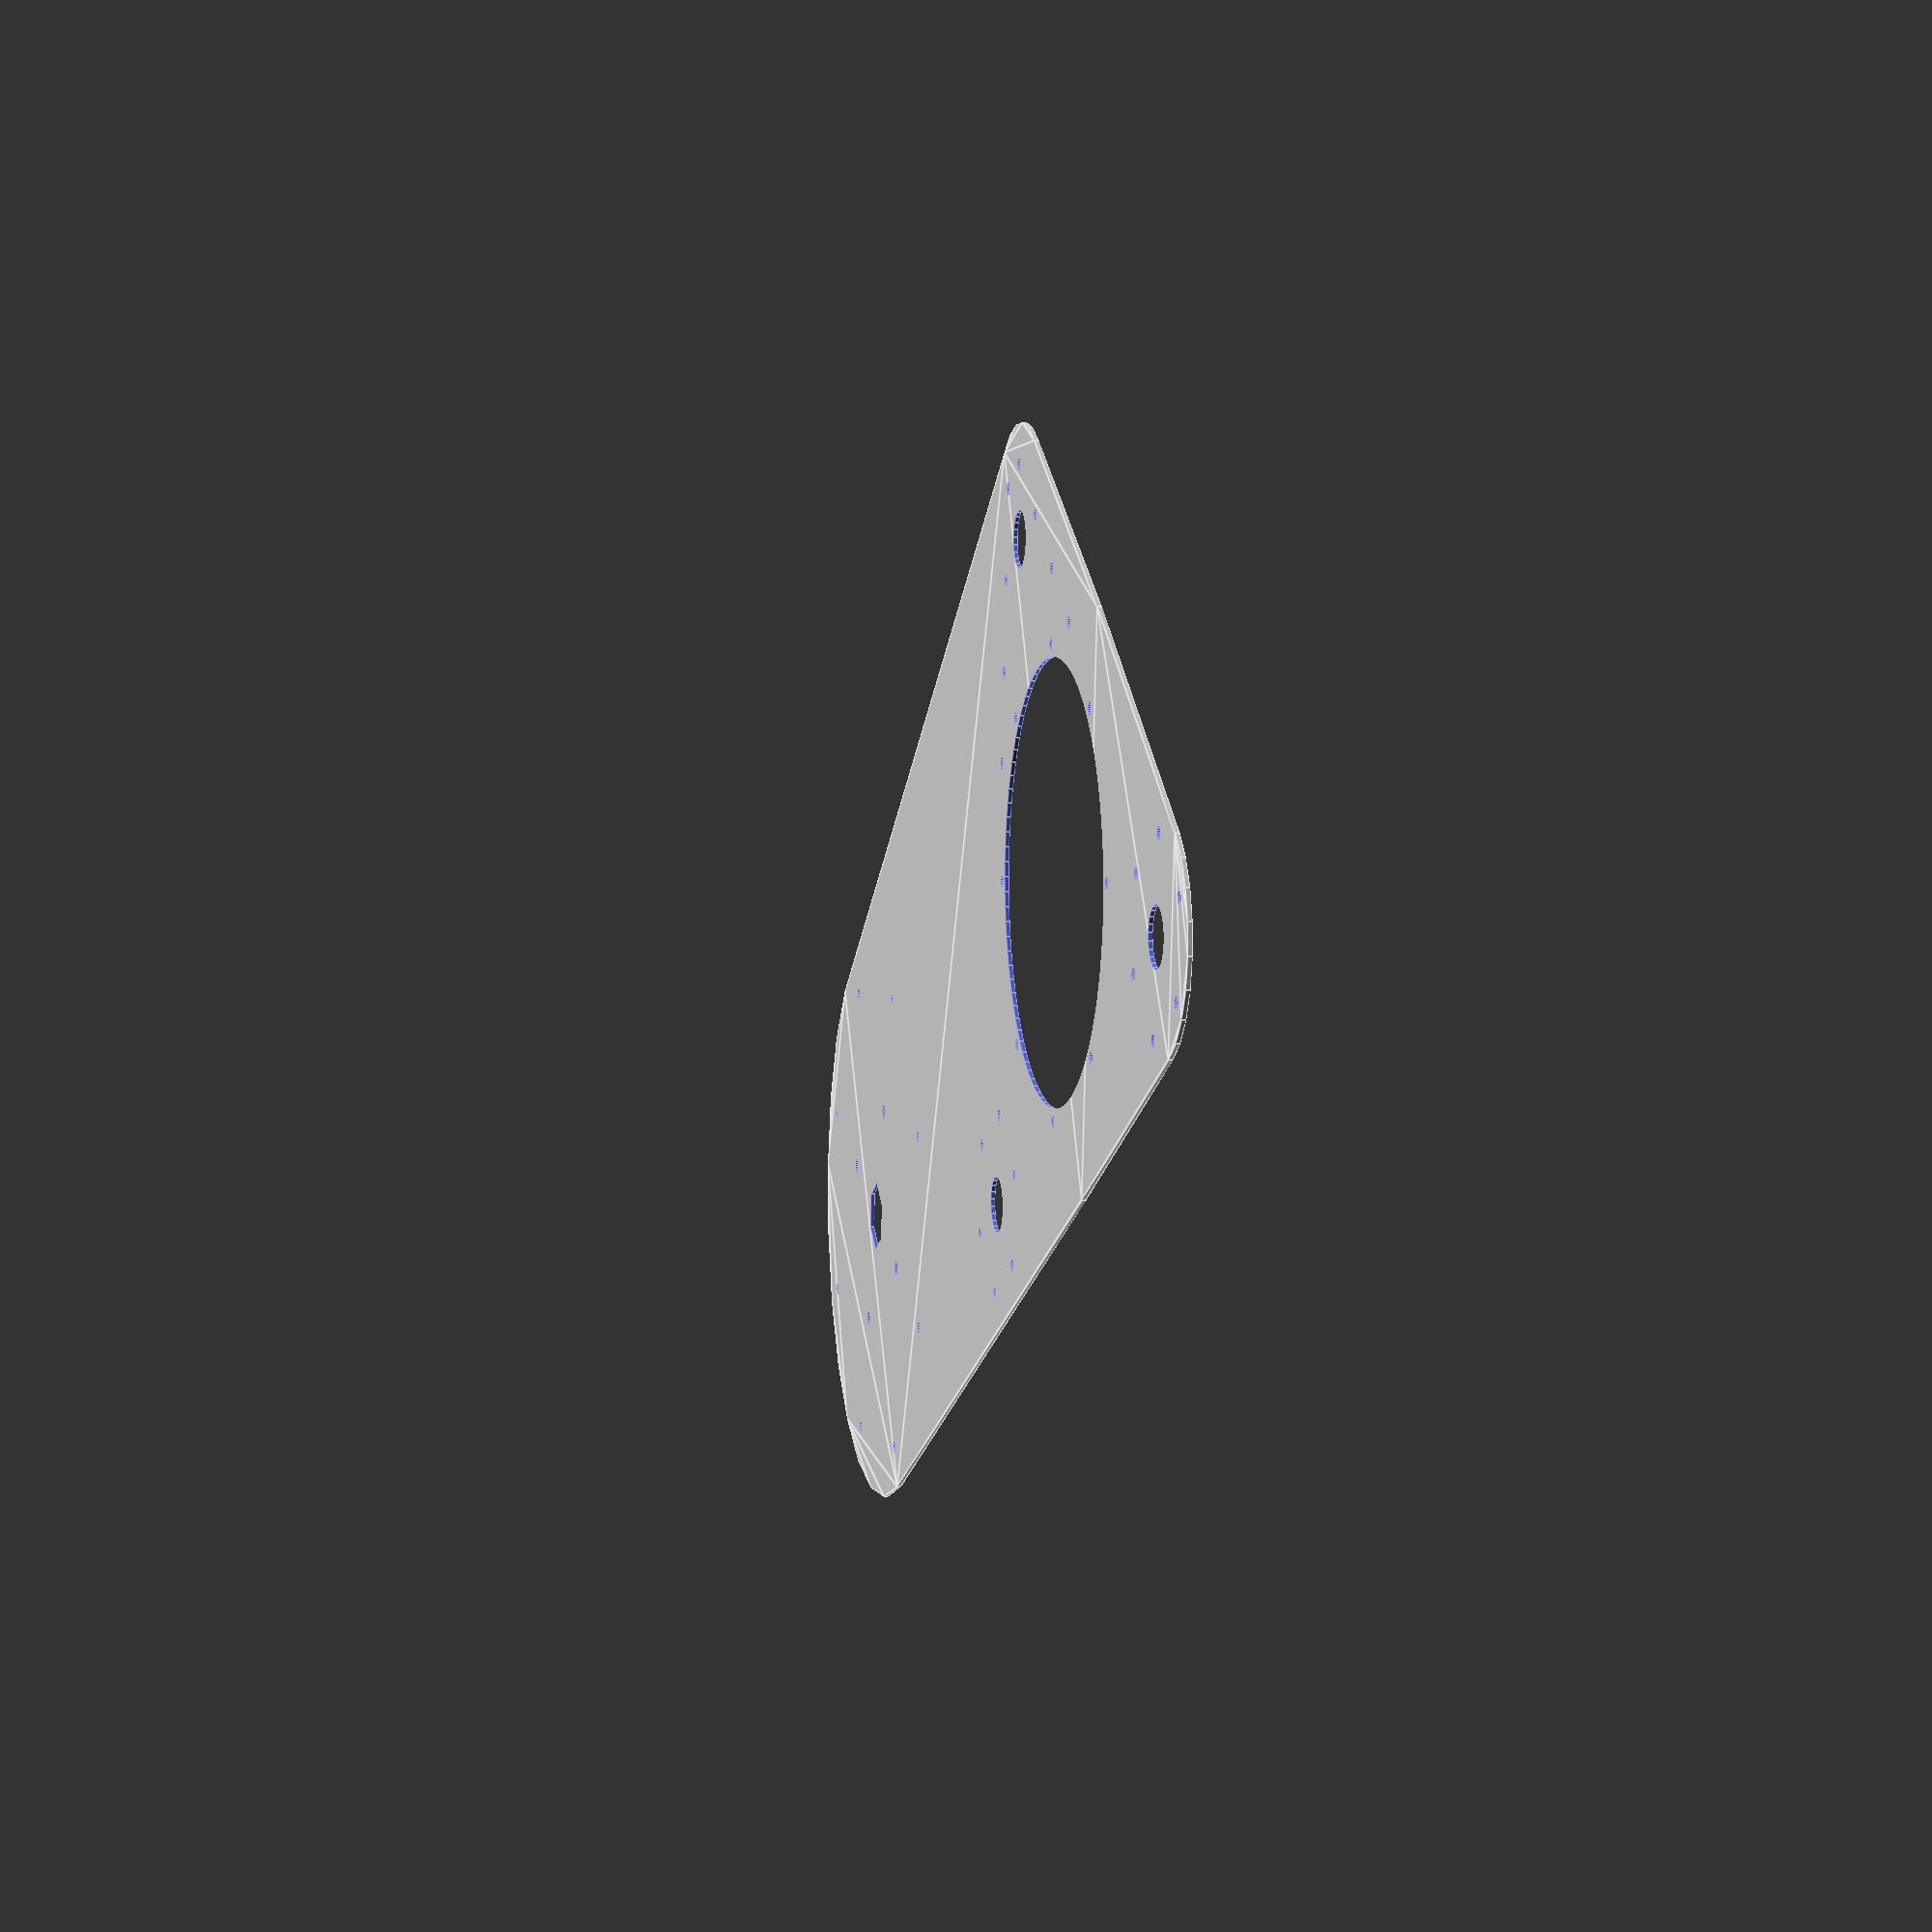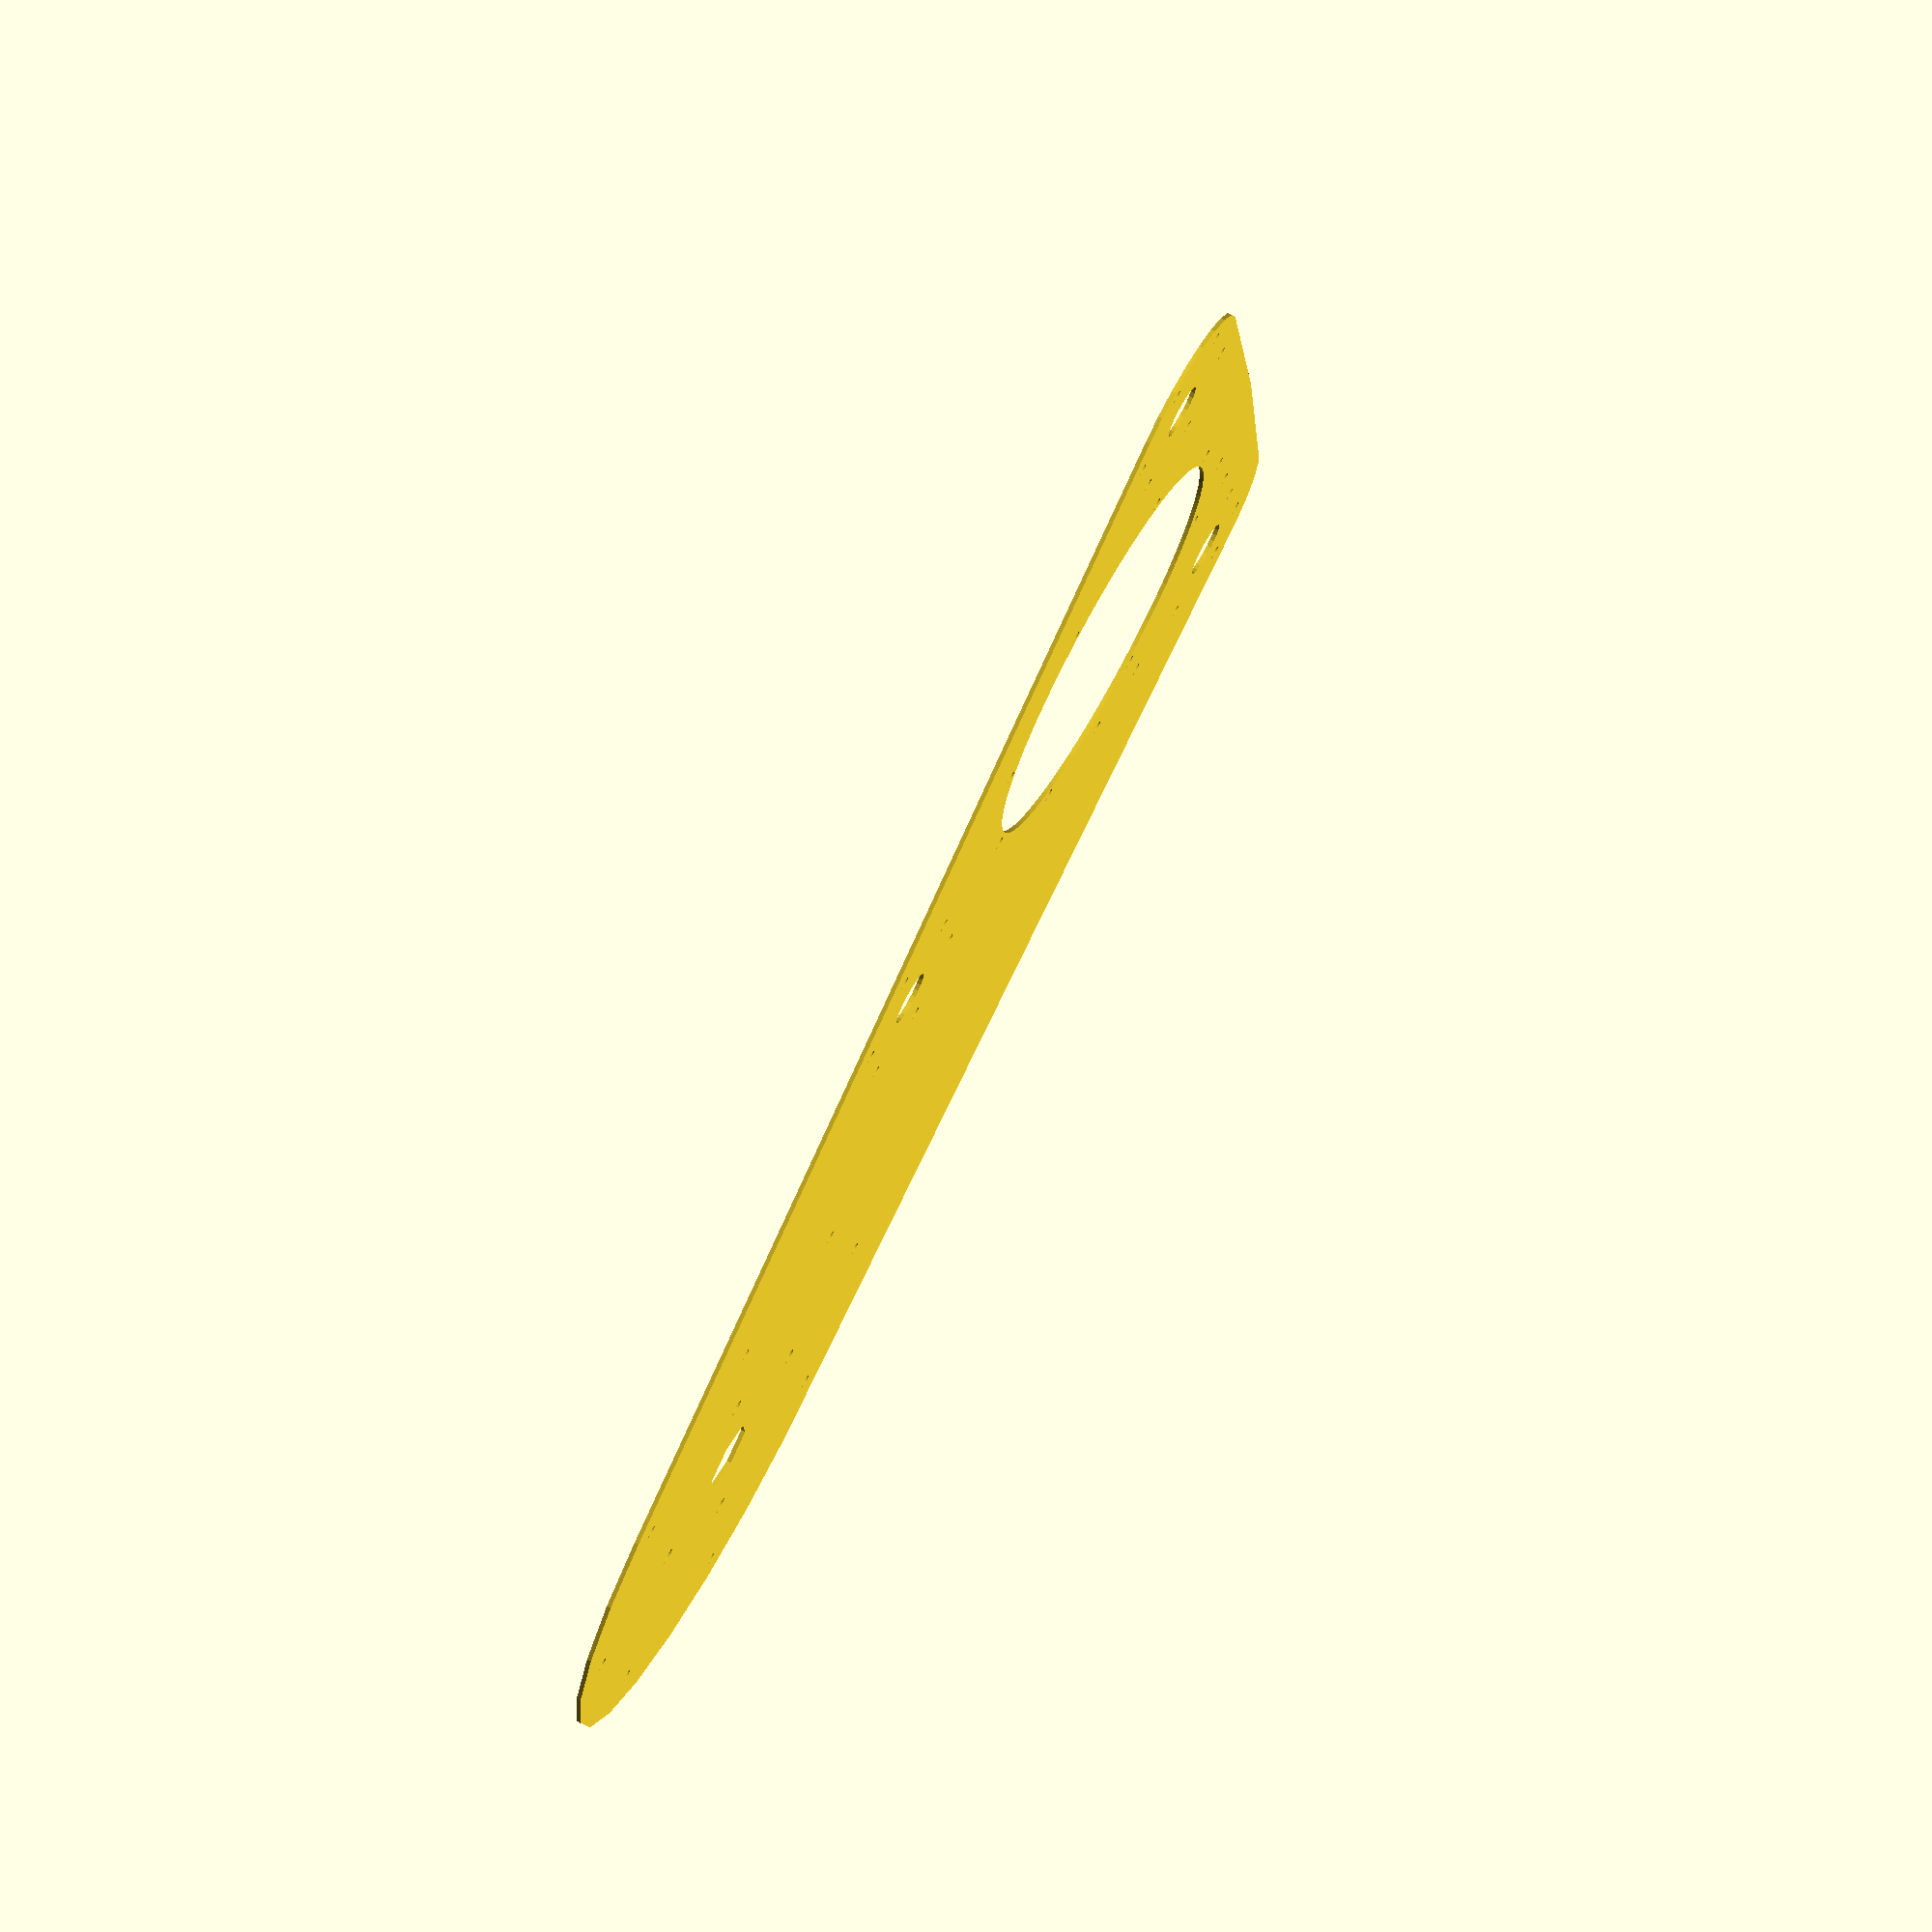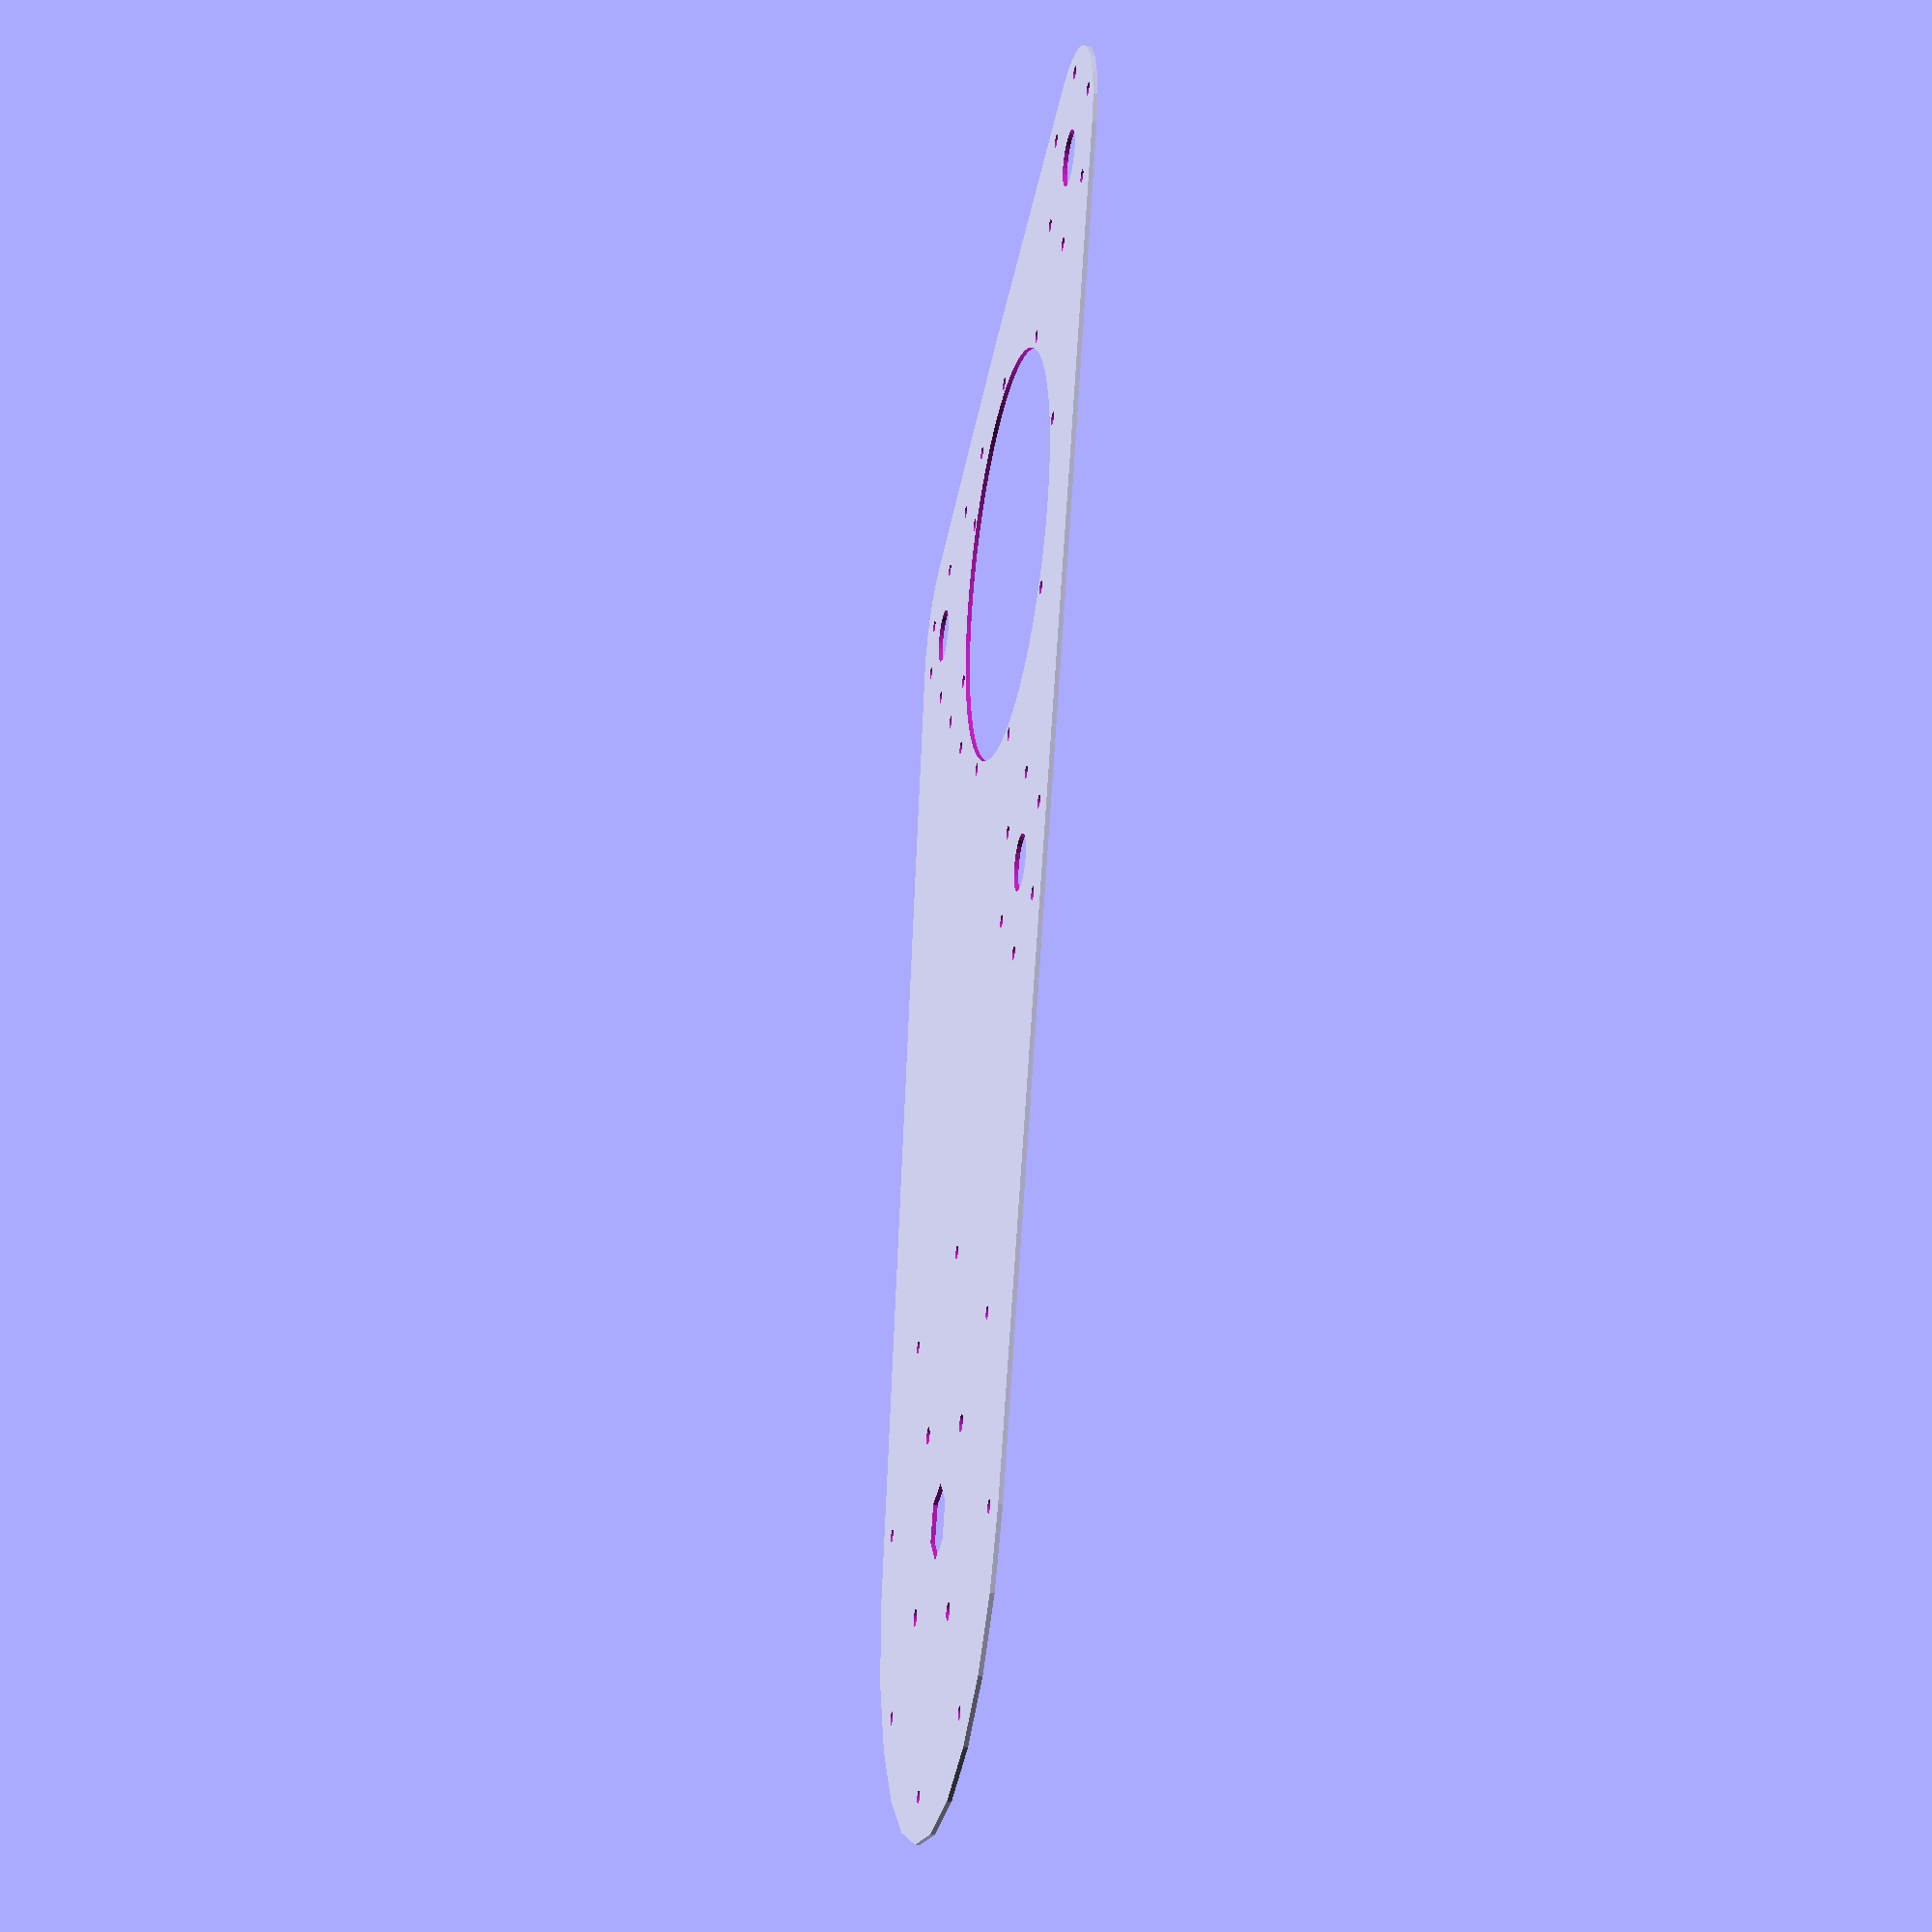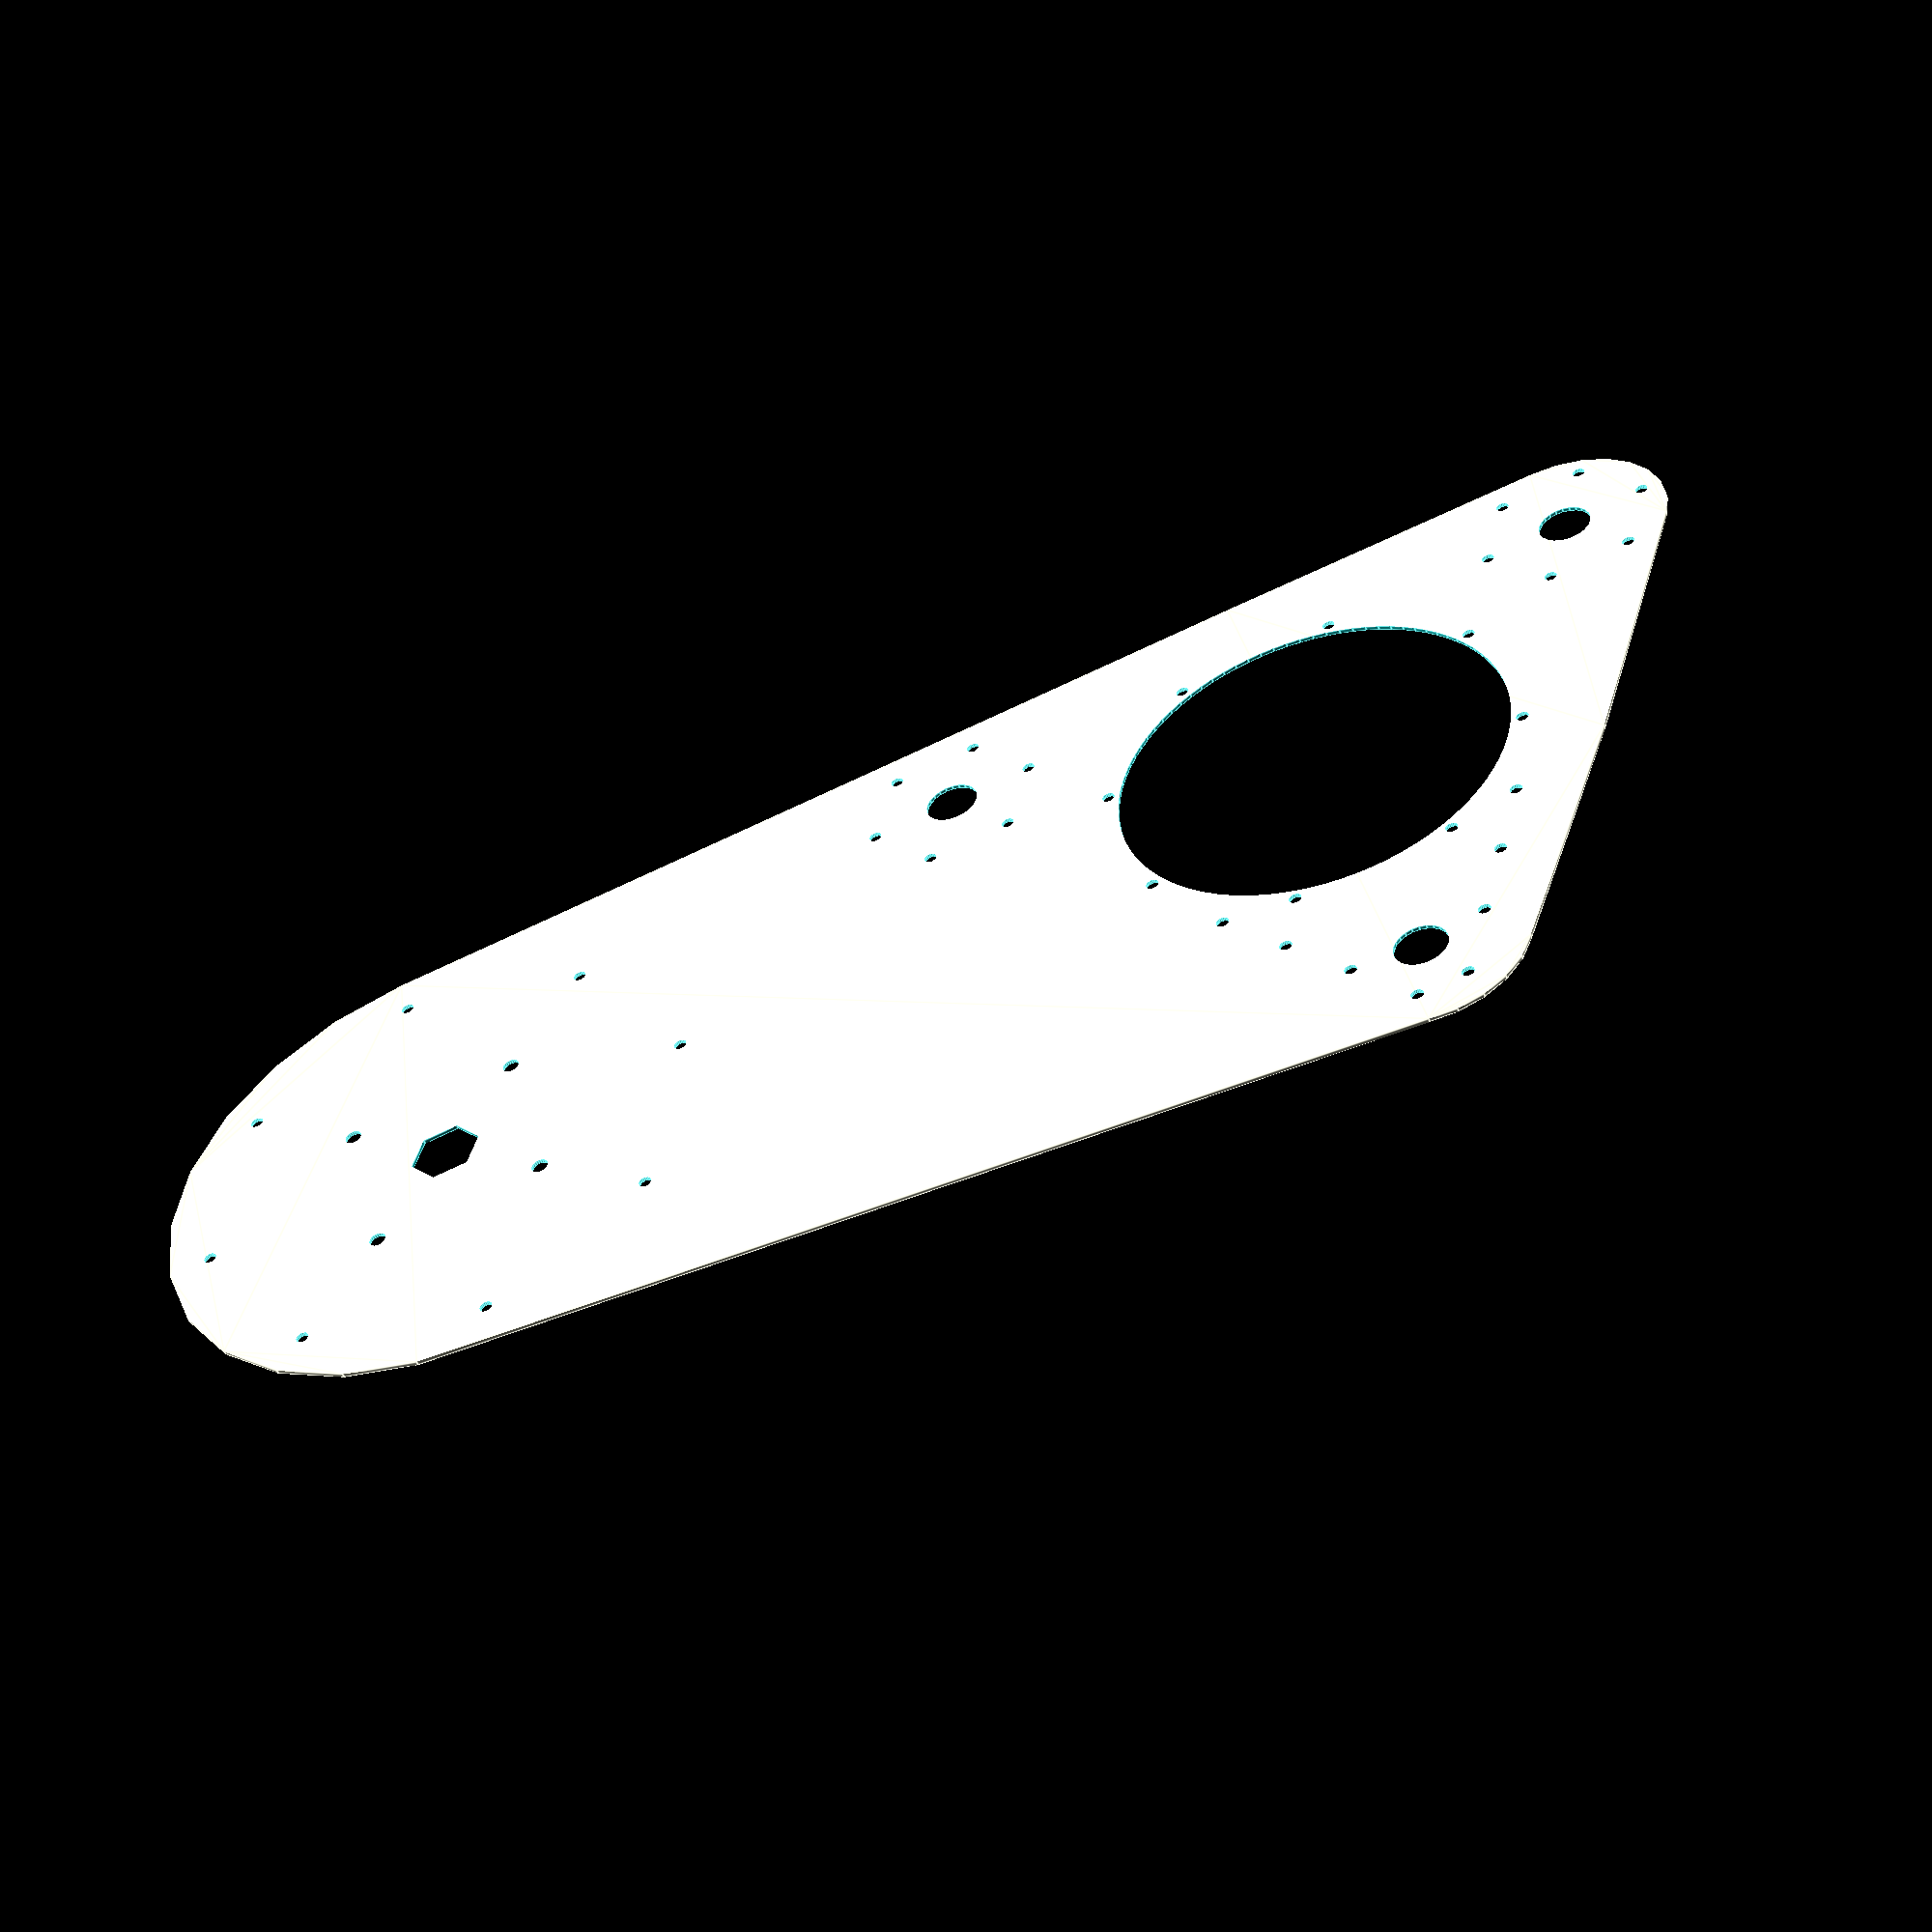
<openscad>
// *************************************************
// TSM-Transporter, a large tracked vehicle
//
// This is the track unit's ply-wood parts.
//
// Filename: TSM_TrackUnitBack.scad
// By: David M. Flynn
// Created: 10/31/2019
// Revision: 0.9.0 10/31/2019
// Units: mm
// *************************************************
//  ***** Notes *****
// Todo: Add encoders or limit switches and hard stops?
// *************************************************
//  ***** History ******
// 0.9.0 10/31/2019 First code.
// *************************************************
//  ***** for STL output *****
//
// *************************************************
//  ***** for Viewing *****
// *************************************************


$fn=$preview? 24:90;
Overlap=0.05;
IDXtra=0.2;
Ball_d=5/16*25.4;
Bolt4Inset=4;

module DriveMountHoles(){
	RingBTeeth=75;
	GearBPitch=282.0338983050847;
	BSkirt_OD=RingBTeeth*GearBPitch/180+5+5;
	BSkirtBC_d=BSkirt_OD-Bolt4Inset*2;
	nRingBSkirtBolts=8;
	MotorBC_d=57.5;
	
	circle(d=17,$fn=6);
	for (j=[0:3]) rotate([0,0,90*j+45]) translate([MotorBC_d/2,0,0]) circle(d=4);
	
	// Bolts
		for (j=[0:nRingBSkirtBolts-1]) rotate([0,0,360/nRingBSkirtBolts*j]) 
				translate([BSkirtBC_d/2,0,0]) circle(d=3);
} // DriveMountHoles

//translate([140,-50,0]) DriveMountHoles();

module SpanBolsterMount(){
	
		circle(d=12.7);
	
	for (j=[0:3]){
		rotate([0,0,-30]) translate([12.7,20*j-10,0]) circle(d=3);
		rotate([0,0,30]) translate([-12.7,20*j-10,0]) circle(d=3);
	}
	
} // SpanBolsterMount

//SpanBolsterMount();

module TrackRturnIdlerMount(){
	nBolts=6;
	circle(d=12.7);
	
	for (j=[0:nBolts-1]) rotate([0,0,360/nBolts*j]) translate([20,0,0]) circle(d=3);
	
} // TrackRturnIdlerMount

// TrackRturnIdlerMount(); 

module RingABearingHoles(){
	nBolts=8;
	RingABearingMountingRing_BC_d=100;
	RingATeeth=48;
	GearAPitch=260;
	RingA_OD=RingATeeth*GearAPitch/180+GearAPitch/60;
	RingA_Bearing_BallCircle=RingA_OD+Ball_d;
	RingA_Bearing_OD=RingA_Bearing_BallCircle+Ball_d+5;
	
	circle(d=RingA_Bearing_OD,$fn=$preview? 90:360);
	
	// bolts
		for (j=[0:nBolts-1]) rotate([0,0,360/nBolts*(j+0.5)])
			translate([RingABearingMountingRing_BC_d/2,0,0])
				circle(d=3);
} // RingABearingHoles

//RingABearingHoles();

module TrackPlate(){
	Drive_X=220;
	Drive_Y=0;
	SpanBolster_Y=-80;
	
	difference(){
		hull(){
			circle(d=140);
			
			translate([0,SpanBolster_Y,0]) circle(d=50);
			translate([Drive_X,Drive_Y,0]) circle(d=140);
			translate([-80,44,0]) circle(d=50);
		} // hull
		
		RingABearingHoles();
		translate([0,SpanBolster_Y,0]) SpanBolsterMount();
		translate([Drive_X,Drive_Y,0]) DriveMountHoles();
		translate([80,44,0]) TrackRturnIdlerMount(); 
		translate([-80,44,0]) TrackRturnIdlerMount(); 
	} // difference
} // TrackPlate

TrackPlate();






















</openscad>
<views>
elev=357.6 azim=156.3 roll=78.4 proj=p view=edges
elev=106.0 azim=217.1 roll=60.9 proj=o view=solid
elev=210.9 azim=290.9 roll=101.3 proj=p view=wireframe
elev=50.9 azim=14.6 roll=199.8 proj=p view=edges
</views>
